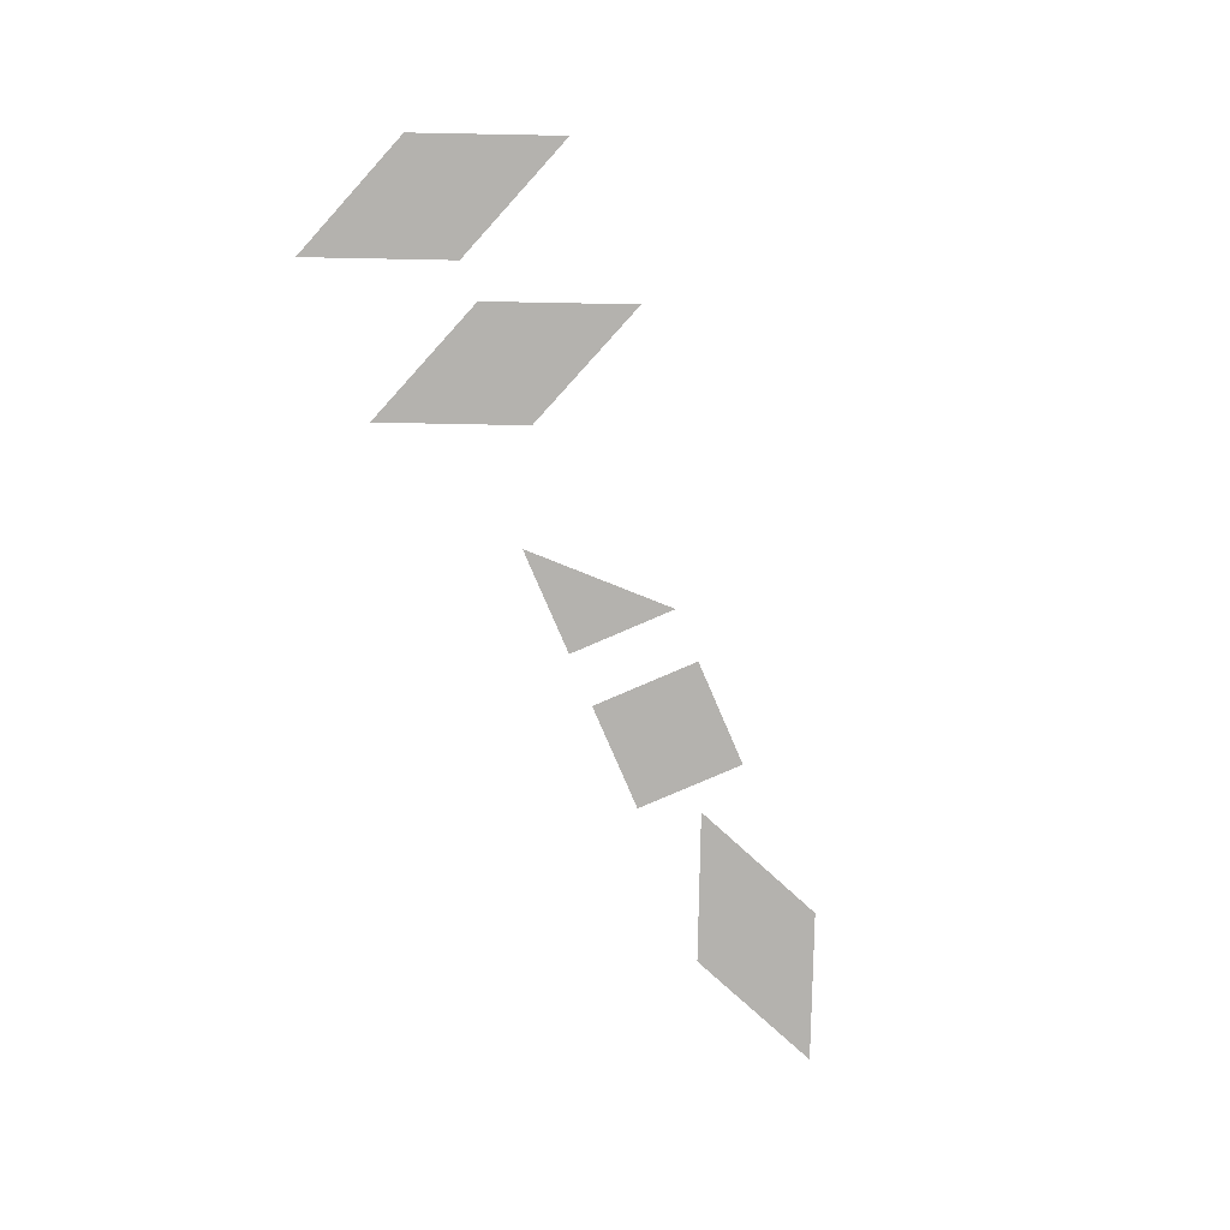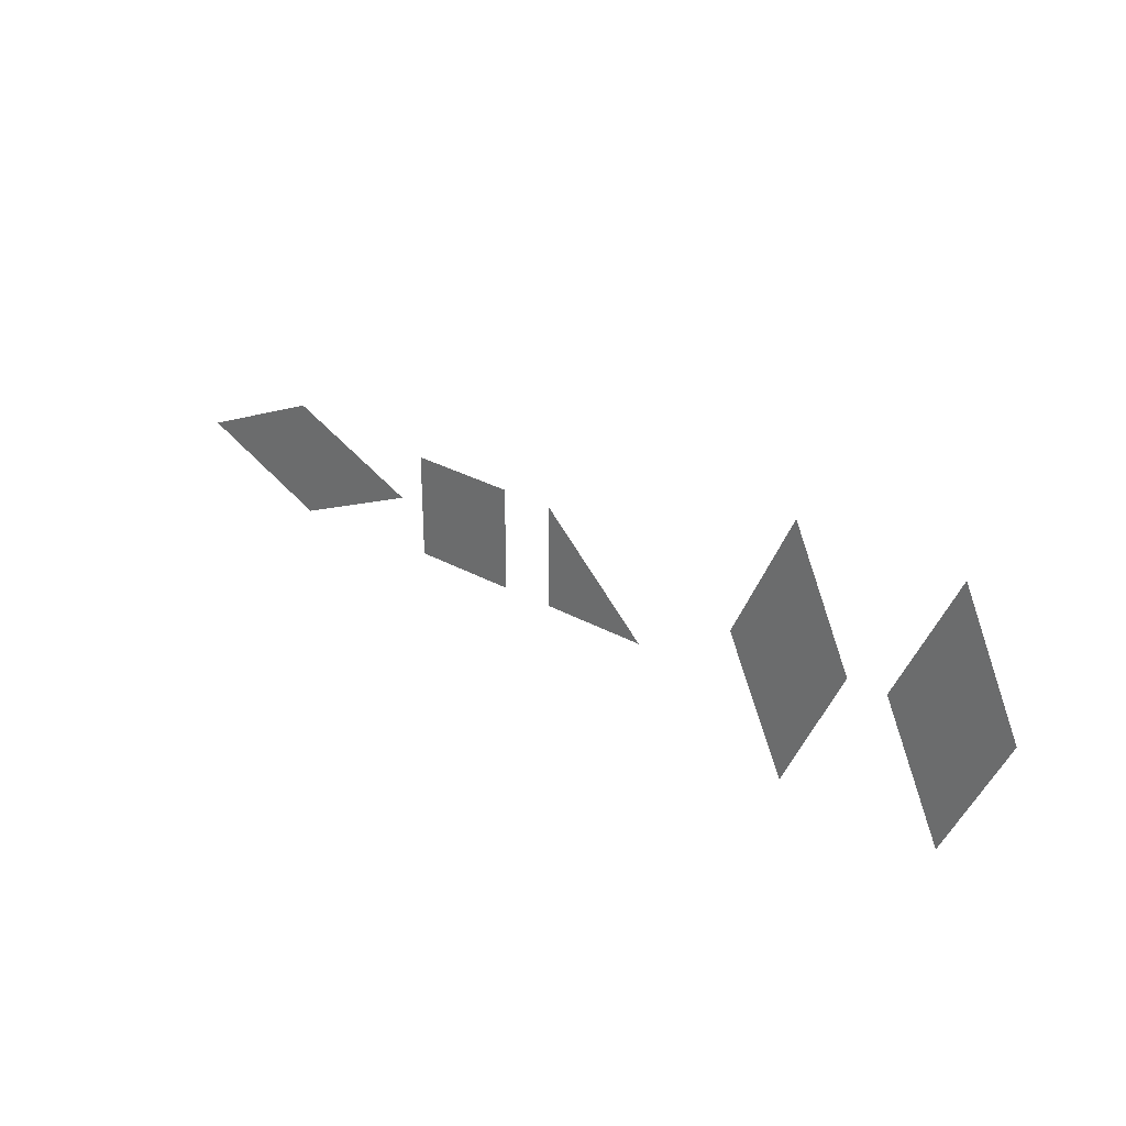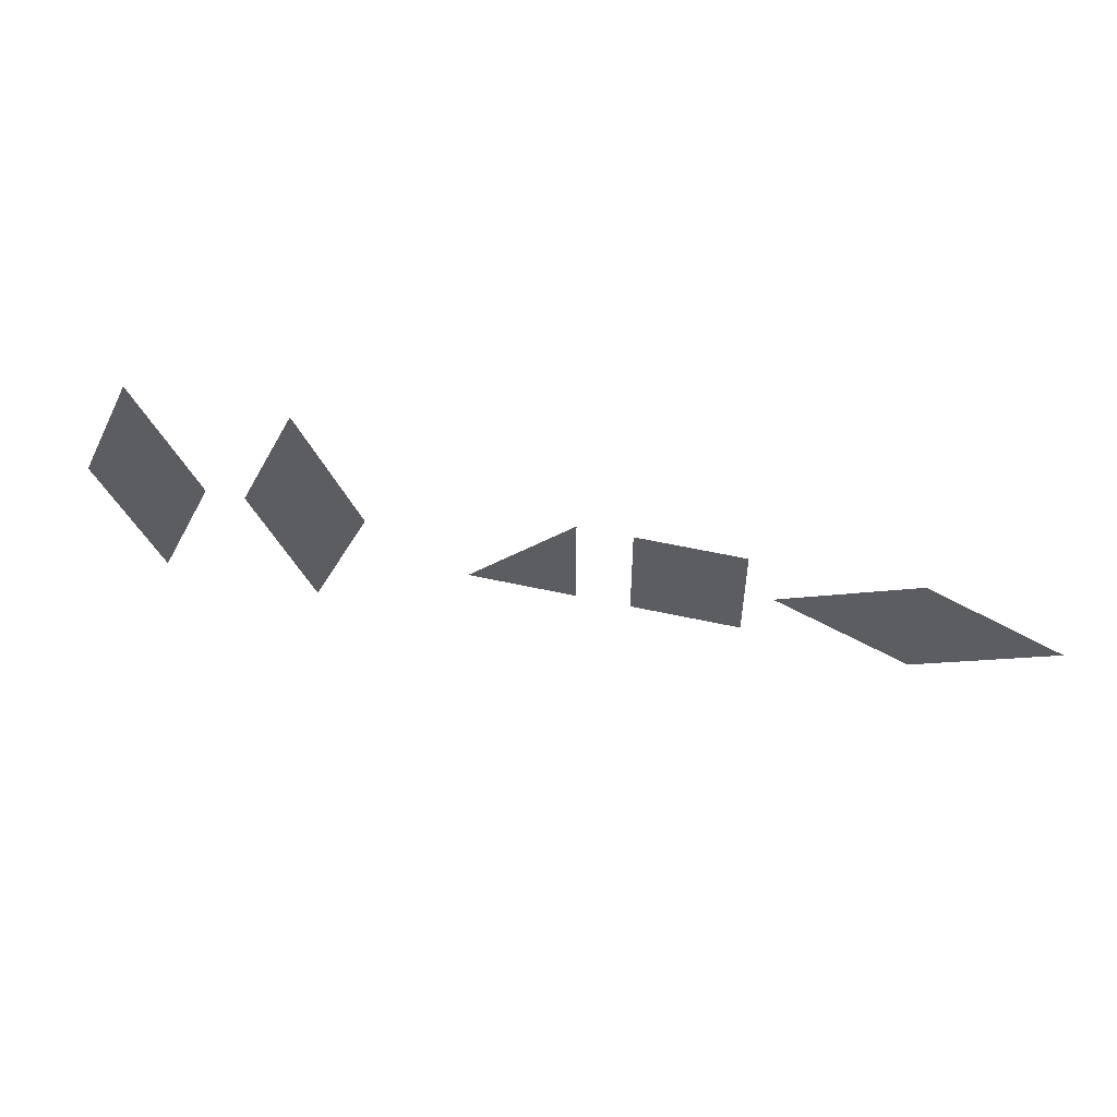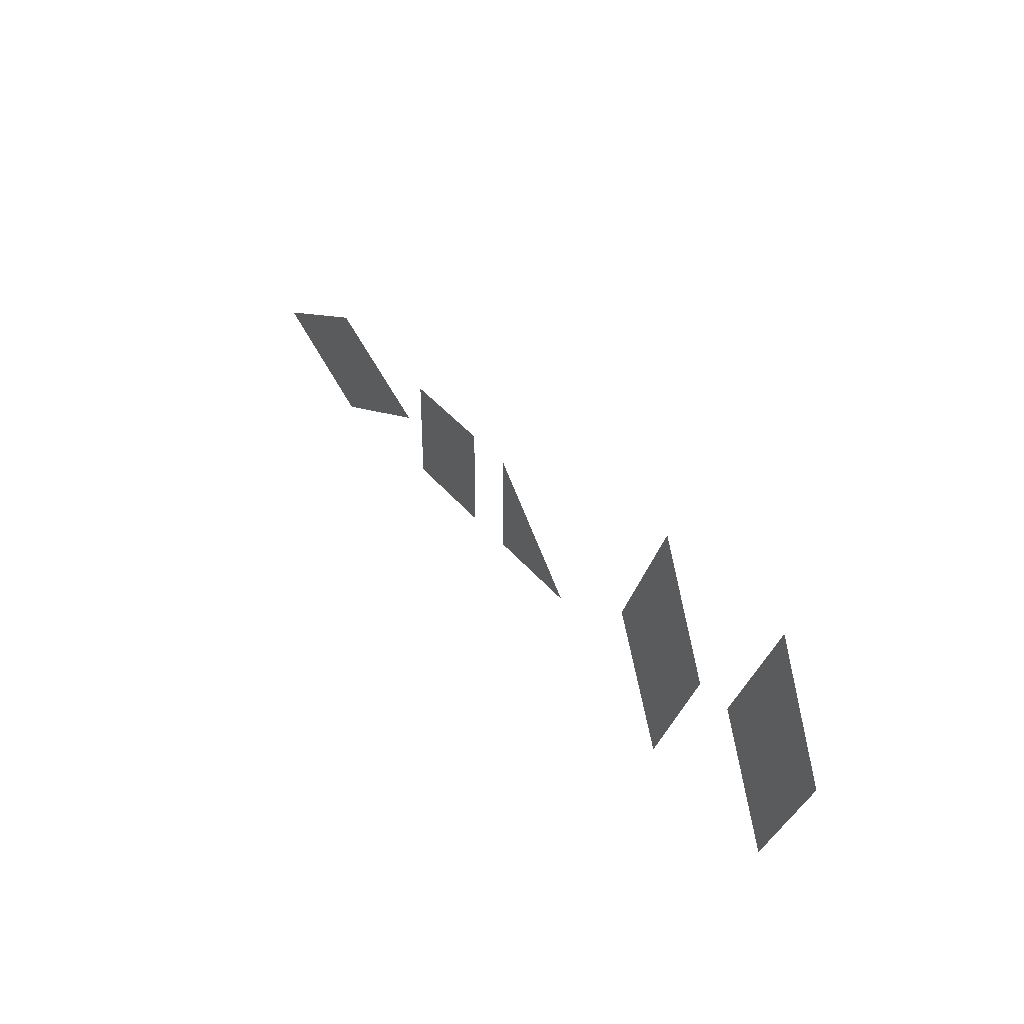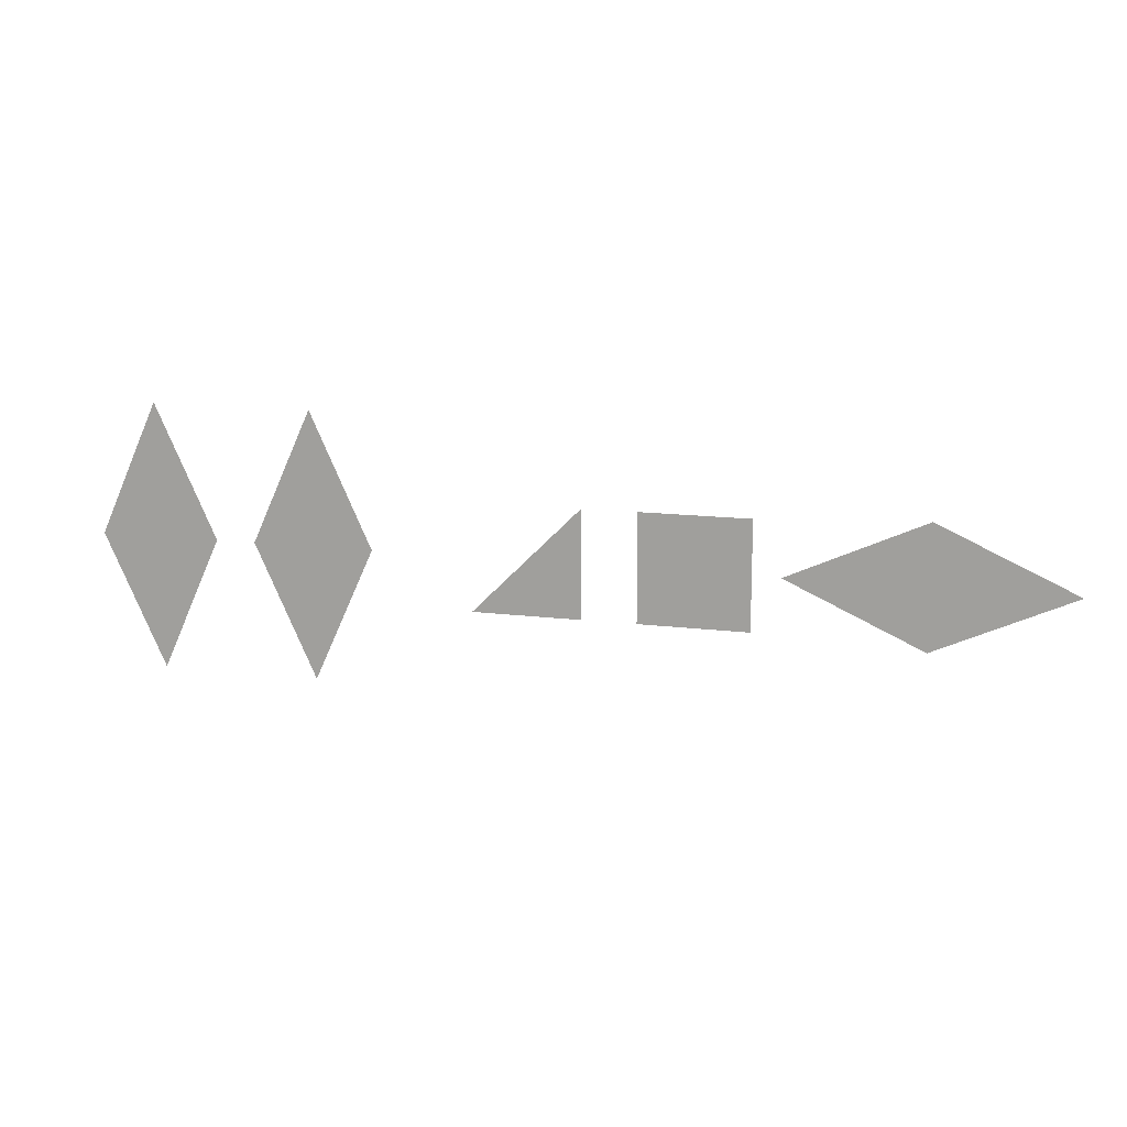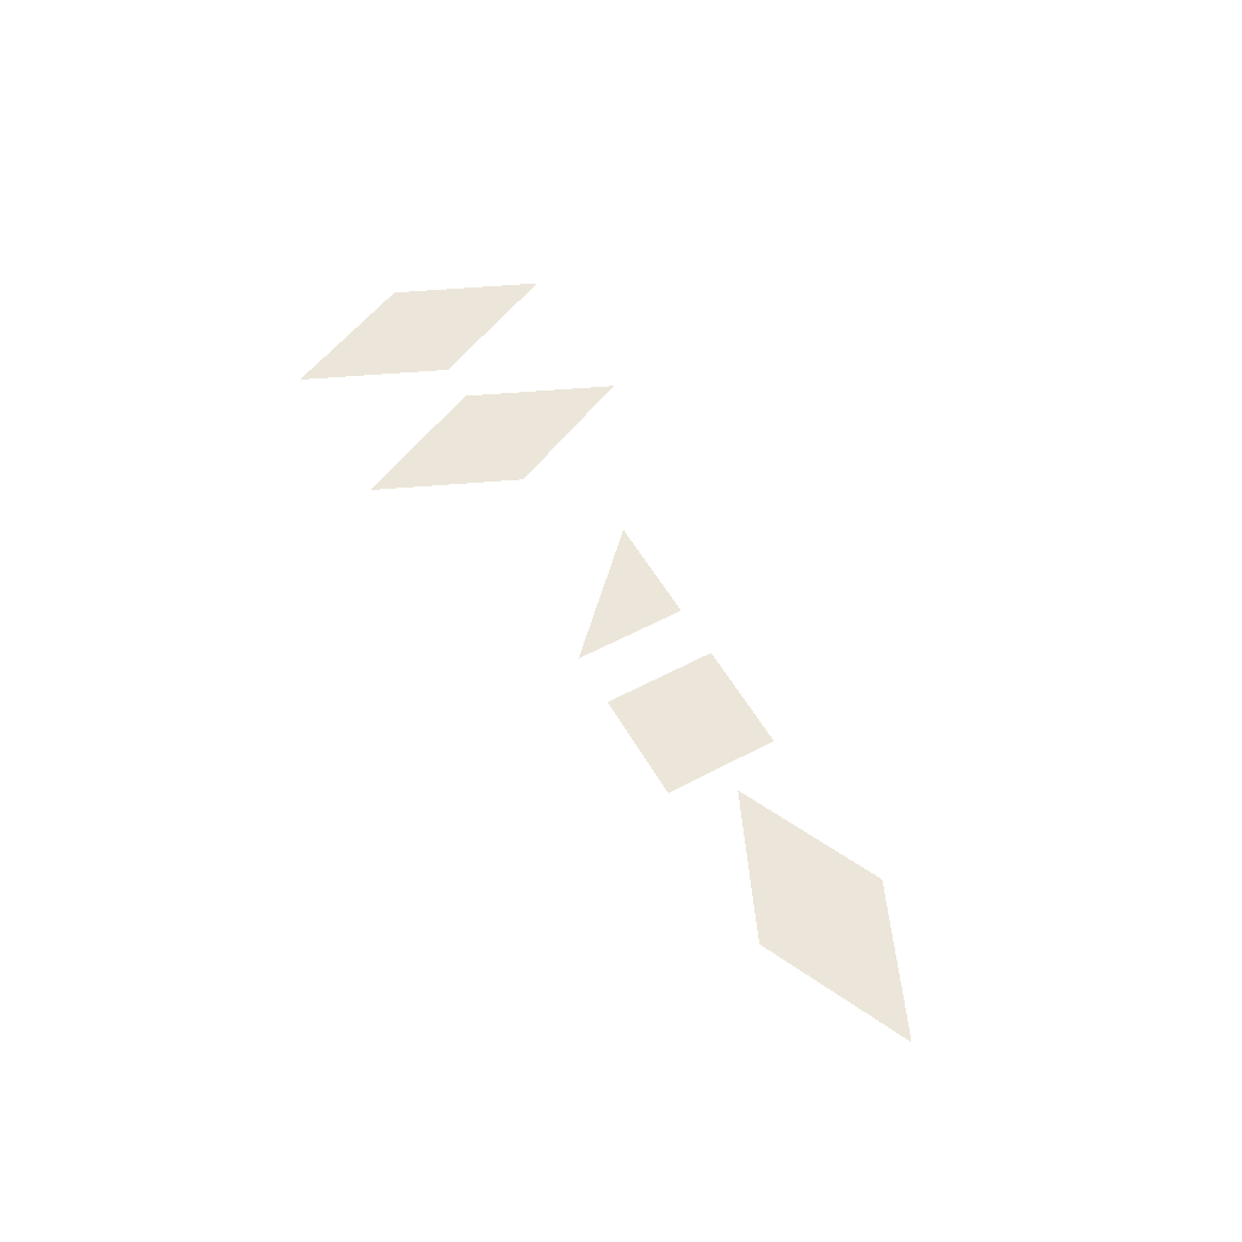
<metadata>
{"format":"obj","ext":"obj","renderer":"f3d","projection":"perspective","resolution":1024,"background":"white","views":[{"elev":-79.7,"azim":113.3,"up":"+Z"},{"elev":30.0,"azim":39.1,"up":"+Y"},{"elev":52.4,"azim":-166.4,"up":"+Y"},{"elev":37.4,"azim":56.4,"up":"+Y"},{"elev":14.4,"azim":-164.8,"up":"+Y"},{"elev":55.1,"azim":-119.5,"up":"+Z"}]}
</metadata>
<code>
v -1 -1 -0
v 1 -1 -0
v -1 1 0
v -7 1.131 0
v -7 -1.131 0
v -9.495 0 -0
v -4.505 -0 0
v -4 1 0
v -2 -1 -0
v -4 -1 -0
v -2 1 0
v 5.131 -0 0
v 2.869 -0 -0
v 4 2.495 -0
v 4 -2.495 0
v 8.131 -0 0
v 5.869 -0 -0
v 7 2.495 -0
v 7 -2.495 0
f 1 2 3
f 5 4 6
f 9 8 10
f 13 12 14
f 17 16 18
f 5 7 4
f 9 11 8
f 13 15 12
f 17 19 16

</code>
